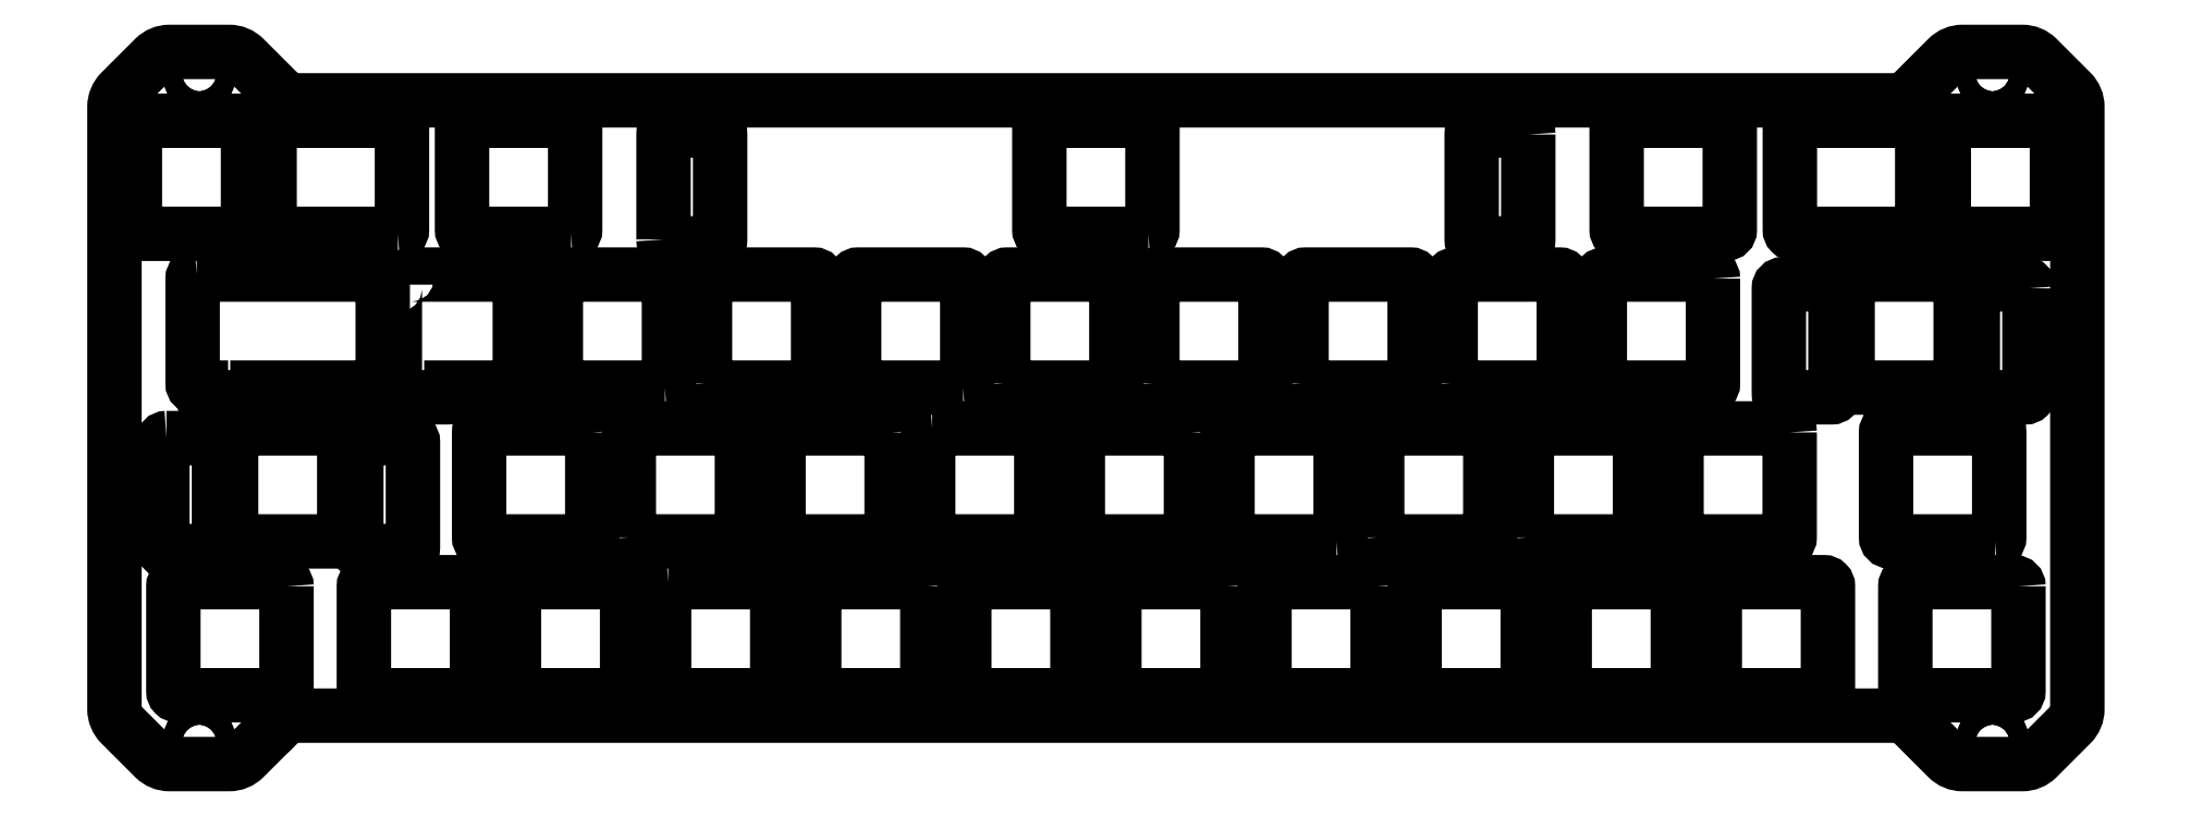
<metadata>
{"format":"dxf","ext":"dxf","renderer":"ezdxf+matplotlib","layout":"modelspace","background":"white","min_lineweight":24,"dpi":150}
</metadata>
<code>
0
SECTION
2
ENTITIES
0
CIRCLE
8
0
10
-0.9751
20
69.92
30
0
40
1.25
210
0
220
-0
230
1
0
CIRCLE
8
0
10
-222.9
20
69.92
30
0
40
1.25
210
0
220
-0
230
1
0
CIRCLE
8
0
10
-0.9749
20
-12.78
30
0
40
1.25
210
0
220
-0
230
1
0
CIRCLE
8
0
10
-222.9
20
-12.78
30
0
40
1.25
210
0
220
-0
230
1
0
LWPOLYLINE
8
0
90
33
70
1
43
0
10
-213.1
20
67.75
42
0.1989
10
-210.5
20
66.67
10
-13.29
20
66.67
42
0.1989
10
-10.69
20
67.75
10
-6.551
20
71.89
42
-0.1989
10
-4.66
20
72.67
10
2.71
20
72.67
42
-0.1989
10
4.601
20
71.89
10
8.742
20
67.75
42
-0.1989
10
9.525
20
65.86
10
9.525
20
-8.71
42
-0.1989
10
8.742
20
-10.6
10
4.601
20
-14.74
42
-0.1989
10
2.71
20
-15.53
10
-4.66
20
-15.53
42
-0.1989
10
-6.551
20
-14.74
10
-10.69
20
-10.6
42
0.1989
10
-13.29
20
-9.525
10
-210.5
20
-9.525
42
0.1957
10
-213.1
20
-10.57
42
-2.974e-05
10
-213.1
20
-10.57
10
-217.3
20
-14.74
42
-0.1989
10
-219.2
20
-15.53
10
-226.5
20
-15.53
42
-0.1989
10
-228.4
20
-14.74
10
-232.6
20
-10.6
42
-0.1989
10
-233.4
20
-8.71
10
-233.4
20
65.86
42
-0.1989
10
-232.6
20
67.75
10
-228.4
20
71.89
42
-0.1989
10
-226.5
20
72.67
10
-219.2
20
72.67
42
-0.1989
10
-217.3
20
71.89
0
LWPOLYLINE
8
0
90
8
70
1
43
0
10
-137.2
20
25.55
42
0.4142
10
-137.7
20
26.05
10
-150.7
20
26.05
42
0.4142
10
-151.2
20
25.55
10
-151.2
20
12.55
42
0.4142
10
-150.7
20
12.05
10
-137.7
20
12.05
42
0.4142
10
-137.2
20
12.55
0
LWPOLYLINE
8
0
90
8
70
1
43
0
10
-169.7
20
12.55
10
-169.7
20
25.55
42
-0.4142
10
-169.2
20
26.05
10
-156.2
20
26.05
42
-0.4142
10
-155.7
20
25.55
10
-155.7
20
12.55
42
-0.4142
10
-156.2
20
12.05
10
-169.2
20
12.05
42
-0.4142
0
LWPOLYLINE
8
0
90
8
70
1
43
0
10
-198.3
20
50.15
42
0.4142
10
-197.8
20
50.65
10
-197.8
20
63.65
42
0.4142
10
-198.3
20
64.15
10
-213.7
20
64.15
42
0.4142
10
-214.2
20
63.65
10
-214.2
20
50.65
42
0.4142
10
-213.7
20
50.15
0
LWPOLYLINE
8
0
90
8
70
1
43
0
10
-165.2
20
31.1
42
0.4142
10
-164.7
20
31.6
10
-164.7
20
44.6
42
0.4142
10
-165.2
20
45.1
10
-178.2
20
45.1
42
0.4142
10
-178.7
20
44.6
10
-178.7
20
31.6
42
0.4142
10
-178.2
20
31.1
0
LWPOLYLINE
8
0
90
8
70
1
43
0
10
-183.9
20
-6.5
10
-183.9
20
6.5
42
-0.4142
10
-183.4
20
7
10
-170.4
20
7
42
-0.4142
10
-169.9
20
6.5
10
-169.9
20
-6.5
42
-0.4142
10
-170.4
20
-7
10
-183.4
20
-7
42
-0.4142
0
LWPOLYLINE
8
0
90
8
70
1
43
0
10
-203.4
20
11.35
10
-203.4
20
24.35
42
-0.4142
10
-202.9
20
24.85
10
-196.9
20
24.85
42
-0.4142
10
-196.4
20
24.35
10
-196.4
20
11.35
42
-0.4142
10
-196.9
20
10.85
10
-202.9
20
10.85
42
-0.4142
0
LWPOLYLINE
8
0
90
8
70
1
43
0
10
-20.41
20
43.4
10
-20.41
20
30.4
42
-0.4142
10
-20.91
20
29.9
10
-26.91
20
29.9
42
-0.4142
10
-27.41
20
30.4
10
-27.41
20
43.4
42
-0.4142
10
-26.91
20
43.9
10
-20.91
20
43.9
42
-0.4142
0
LWPOLYLINE
8
0
90
8
70
1
43
0
10
-0.6437
20
12.05
42
0.4142
10
-0.1437
20
12.55
10
-0.1438
20
25.55
42
0.4142
10
-0.6437
20
26.05
10
-13.64
20
26.05
42
0.4142
10
-14.14
20
25.55
10
-14.14
20
12.55
42
0.4142
10
-13.64
20
12.05
0
LWPOLYLINE
8
0
90
8
70
1
43
0
10
-46.98
20
64.15
10
-33.98
20
64.15
42
-0.4142
10
-33.48
20
63.65
10
-33.48
20
50.65
42
-0.4142
10
-33.98
20
50.15
10
-46.98
20
50.15
42
-0.4142
10
-47.48
20
50.65
10
-47.48
20
63.65
42
-0.4142
0
LWPOLYLINE
8
0
90
8
70
1
43
0
10
6.5
20
50.15
10
-6.5
20
50.15
42
-0.4142
10
-7
20
50.65
10
-7
20
63.65
42
-0.4142
10
-6.5
20
64.15
10
6.5
20
64.15
42
-0.4142
10
7
20
63.65
10
7
20
50.65
42
-0.4142
0
LWPOLYLINE
8
0
90
8
70
1
43
0
10
-86.47
20
31.6
10
-86.47
20
44.6
42
-0.4142
10
-85.97
20
45.1
10
-72.97
20
45.1
42
-0.4142
10
-72.47
20
44.6
10
-72.47
20
31.6
42
-0.4142
10
-72.97
20
31.1
10
-85.97
20
31.1
42
-0.4142
0
LWPOLYLINE
8
0
90
8
70
1
43
0
10
-95.63
20
6.5
10
-95.63
20
-6.5
42
-0.4142
10
-96.13
20
-7
10
-109.1
20
-7
42
-0.4142
10
-109.6
20
-6.5
10
-109.6
20
6.5
42
-0.4142
10
-109.1
20
7
10
-96.13
20
7
42
-0.4142
0
LWPOLYLINE
8
0
90
8
70
1
43
0
10
-26.07
20
25.55
10
-26.07
20
12.55
42
-0.4142
10
-26.57
20
12.05
10
-39.57
20
12.05
42
-0.4142
10
-40.07
20
12.55
10
-40.07
20
25.55
42
-0.4142
10
-39.57
20
26.05
10
-26.57
20
26.05
42
-0.4142
0
LWPOLYLINE
8
0
90
8
70
1
43
0
10
3.594
20
43.4
42
0.4142
10
3.094
20
43.9
10
-2.906
20
43.9
42
0.4142
10
-3.406
20
43.4
10
-3.406
20
30.4
42
0.4142
10
-2.906
20
29.9
10
3.094
20
29.9
42
0.4142
10
3.594
20
30.4
0
LWPOLYLINE
8
0
90
8
70
1
43
0
10
-58.59
20
12.55
42
0.4142
10
-58.09
20
12.05
10
-45.09
20
12.05
42
0.4142
10
-44.59
20
12.55
10
-44.59
20
25.55
42
0.4142
10
-45.09
20
26.05
10
-58.09
20
26.05
42
0.4142
10
-58.59
20
25.55
0
LWPOLYLINE
8
0
90
8
70
1
43
0
10
-35.56
20
44.6
42
0.4142
10
-36.06
20
45.1
10
-49.06
20
45.1
42
0.4142
10
-49.56
20
44.6
10
-49.56
20
31.6
42
0.4142
10
-49.06
20
31.1
10
-36.06
20
31.1
42
0.4142
10
-35.56
20
31.6
0
LWPOLYLINE
8
0
90
8
70
1
43
0
10
-9.669
20
63.65
42
0.4142
10
-10.17
20
64.15
10
-25.55
20
64.15
42
0.4142
10
-26.05
20
63.65
10
-26.05
20
50.65
42
0.4142
10
-25.55
20
50.15
10
-10.17
20
50.15
42
0.4142
10
-9.669
20
50.65
0
LWPOLYLINE
8
0
90
8
70
1
43
0
10
-104.9
20
31.6
10
-104.9
20
44.6
42
-0.4142
10
-104.4
20
45.1
10
-91.43
20
45.1
42
-0.4142
10
-90.93
20
44.6
10
-90.93
20
31.6
42
-0.4142
10
-91.43
20
31.1
10
-104.4
20
31.1
42
-0.4142
0
LWPOLYLINE
8
0
90
8
70
1
43
0
10
-165.4
20
49.45
42
0.4142
10
-164.9
20
48.95
10
-158.9
20
48.95
42
0.4142
10
-158.4
20
49.45
10
-158.4
20
62.45
42
0.4142
10
-158.9
20
62.95
10
-164.9
20
62.95
42
0.4142
10
-165.4
20
62.45
0
LWPOLYLINE
8
0
90
8
70
1
43
0
10
-218.9
20
12.55
10
-218.9
20
25.55
42
-0.4142
10
-218.4
20
26.05
10
-205.4
20
26.05
42
-0.4142
10
-204.9
20
25.55
10
-204.9
20
12.55
42
-0.4142
10
-205.4
20
12.05
10
-218.4
20
12.05
42
-0.4142
0
LWPOLYLINE
8
0
90
14
70
1
43
0
10
-197.2
20
43.85
10
-197.2
20
44.6
42
-0.4142
10
-196.7
20
45.1
10
-183.7
20
45.1
42
-0.4142
10
-183.2
20
44.6
10
-183.2
20
31.6
42
-0.4142
10
-183.7
20
31.1
10
-191.7
20
31.1
10
-191.7
20
30.4
42
-0.4142
10
-192.2
20
29.9
10
-198.2
20
29.9
42
-0.4142
10
-198.7
20
30.4
10
-198.7
20
43.35
42
-0.4142
10
-198.2
20
43.85
0
LWPOLYLINE
8
0
90
8
70
1
43
0
10
-132.2
20
26.05
42
0.4142
10
-132.7
20
25.55
10
-132.7
20
12.55
42
0.4142
10
-132.2
20
12.05
10
-119.2
20
12.05
42
0.4142
10
-118.7
20
12.55
10
-118.7
20
25.55
42
0.4142
10
-119.2
20
26.05
0
LWPOLYLINE
8
0
90
8
70
1
43
0
10
-132.8
20
6.5
42
0.4142
10
-133.3
20
7
10
-146.3
20
7
42
0.4142
10
-146.8
20
6.5
10
-146.8
20
-6.5
42
0.4142
10
-146.3
20
-7
10
-133.3
20
-7
42
0.4142
10
-132.8
20
-6.5
0
LWPOLYLINE
8
0
90
8
70
1
43
0
10
-123.4
20
31.6
10
-123.4
20
44.6
42
-0.4142
10
-122.9
20
45.1
10
-109.9
20
45.1
42
-0.4142
10
-109.4
20
44.6
10
-109.4
20
31.6
42
-0.4142
10
-109.9
20
31.1
10
-122.9
20
31.1
42
-0.4142
0
LWPOLYLINE
8
0
90
8
70
1
43
0
10
-128.2
20
-6.5
10
-128.2
20
6.5
42
-0.4142
10
-127.7
20
7
10
-114.7
20
7
42
-0.4142
10
-114.2
20
6.5
10
-114.2
20
-6.5
42
-0.4142
10
-114.7
20
-7
10
-127.7
20
-7
42
-0.4142
0
LWPOLYLINE
8
0
90
8
70
1
43
0
10
-189
20
-7
42
0.4142
10
-188.5
20
-6.5
10
-188.5
20
6.5
42
0.4142
10
-189
20
7
10
-202
20
7
42
0.4142
10
-202.5
20
6.5
10
-202.5
20
-6.5
42
0.4142
10
-202
20
-7
0
LWPOLYLINE
8
0
90
8
70
1
43
0
10
-128.3
20
31.1
42
0.4142
10
-127.8
20
31.6
10
-127.8
20
44.6
42
0.4142
10
-128.3
20
45.1
10
-141.3
20
45.1
42
0.4142
10
-141.8
20
44.6
10
-141.8
20
31.6
42
0.4142
10
-141.3
20
31.1
0
LWPOLYLINE
8
0
90
8
70
1
43
0
10
-226.9
20
24.85
42
0.4142
10
-227.4
20
24.35
10
-227.4
20
11.35
42
0.4142
10
-226.9
20
10.85
10
-220.9
20
10.85
42
0.4142
10
-220.4
20
11.35
10
-220.4
20
24.35
42
0.4142
10
-220.9
20
24.85
0
LWPOLYLINE
8
0
90
8
70
1
43
0
10
-174.2
20
25.55
10
-174.2
20
12.55
42
-0.4142
10
-174.7
20
12.05
10
-187.7
20
12.05
42
-0.4142
10
-188.2
20
12.55
10
-188.2
20
25.55
42
-0.4142
10
-187.7
20
26.05
10
-174.7
20
26.05
42
-0.4142
0
LWPOLYLINE
8
0
90
8
70
1
43
0
10
-58.42
20
62.45
42
0.4142
10
-58.92
20
62.95
10
-64.92
20
62.95
42
0.4142
10
-65.42
20
62.45
10
-65.42
20
49.45
42
0.4142
10
-64.92
20
48.95
10
-58.92
20
48.95
42
0.4142
10
-58.42
20
49.45
0
LWPOLYLINE
8
0
90
8
70
1
43
0
10
-100.2
20
25.55
10
-100.2
20
12.55
42
-0.4142
10
-100.7
20
12.05
10
-113.7
20
12.05
42
-0.4142
10
-114.2
20
12.55
10
-114.2
20
25.55
42
-0.4142
10
-113.7
20
26.05
10
-100.7
20
26.05
42
-0.4142
0
LWPOLYLINE
8
0
90
8
70
1
43
0
10
-53.91
20
-6.5
42
0.4142
10
-53.41
20
-7
10
-40.41
20
-7
42
0.4142
10
-39.91
20
-6.5
10
-39.91
20
6.5
42
0.4142
10
-40.41
20
7
10
-53.41
20
7
42
0.4142
10
-53.91
20
6.5
0
LWPOLYLINE
8
0
90
8
70
1
43
0
10
2.238
20
6.5
42
0.4142
10
1.737
20
7
10
-11.26
20
7
42
0.4142
10
-11.76
20
6.5
10
-11.76
20
-6.5
42
0.4142
10
-11.26
20
-7
10
1.737
20
-7
42
0.4142
10
2.237
20
-6.5
0
LWPOLYLINE
8
0
90
8
70
1
43
0
10
-35.34
20
-6.5
42
0.4142
10
-34.84
20
-7
10
-21.84
20
-7
42
0.4142
10
-21.34
20
-6.5
10
-21.34
20
6.5
42
0.4142
10
-21.84
20
7
10
-34.84
20
7
42
0.4142
10
-35.34
20
6.5
0
LWPOLYLINE
8
0
90
8
70
1
43
0
10
-18.91
20
31.6
10
-18.91
20
44.6
42
-0.4142
10
-18.41
20
45.1
10
-5.406
20
45.1
42
-0.4142
10
-4.906
20
44.6
10
-4.906
20
31.6
42
-0.4142
10
-5.406
20
31.1
10
-18.41
20
31.1
42
-0.4142
0
LWPOLYLINE
8
0
90
14
70
1
43
0
10
-223.2
20
45.1
42
0.4142
10
-223.7
20
44.6
10
-223.7
20
31.6
42
0.4142
10
-223.2
20
31.1
10
-222.7
20
31.1
10
-222.7
20
30.4
42
0.4142
10
-222.2
20
29.9
10
-216.2
20
29.9
42
0.4142
10
-215.7
20
30.4
10
-215.7
20
31.1
10
-200.7
20
31.1
42
0.4142
10
-200.2
20
31.6
10
-200.2
20
44.6
42
0.4142
10
-200.7
20
45.1
0
LWPOLYLINE
8
0
90
8
70
1
43
0
10
-68.02
20
31.6
10
-68.02
20
44.6
42
-0.4142
10
-67.52
20
45.1
10
-54.52
20
45.1
42
-0.4142
10
-54.02
20
44.6
10
-54.02
20
31.6
42
-0.4142
10
-54.52
20
31.1
10
-67.52
20
31.1
42
-0.4142
0
LWPOLYLINE
8
0
90
8
70
1
43
0
10
-77.06
20
6.5
10
-77.06
20
-6.5
42
-0.4142
10
-77.56
20
-7
10
-90.56
20
-7
42
-0.4142
10
-91.06
20
-6.5
10
-91.06
20
6.5
42
-0.4142
10
-90.56
20
7
10
-77.56
20
7
42
-0.4142
0
LWPOLYLINE
8
0
90
8
70
1
43
0
10
-58.98
20
-7
42
0.4142
10
-58.48
20
-6.5
10
-58.48
20
6.5
42
0.4142
10
-58.98
20
7
10
-71.98
20
7
42
0.4142
10
-72.48
20
6.5
10
-72.48
20
-6.5
42
0.4142
10
-71.98
20
-7
0
LWPOLYLINE
8
0
90
8
70
1
43
0
10
-77.11
20
12.55
10
-77.11
20
25.55
42
-0.4142
10
-76.61
20
26.05
10
-63.61
20
26.05
42
-0.4142
10
-63.11
20
25.55
10
-63.11
20
12.55
42
-0.4142
10
-63.61
20
12.05
10
-76.61
20
12.05
42
-0.4142
0
LWPOLYLINE
8
0
90
8
70
1
43
0
10
-82.14
20
12.05
10
-95.14
20
12.05
42
-0.4142
10
-95.64
20
12.55
10
-95.64
20
25.55
42
-0.4142
10
-95.14
20
26.05
10
-82.14
20
26.05
42
-0.4142
10
-81.64
20
25.55
10
-81.64
20
12.55
42
-0.4142
0
LWPOLYLINE
8
0
90
8
70
1
43
0
10
-105.4
20
50.15
10
-118.4
20
50.15
42
-0.4142
10
-118.9
20
50.65
10
-118.9
20
63.65
42
-0.4142
10
-118.4
20
64.15
10
-105.4
20
64.15
42
-0.4142
10
-104.9
20
63.65
10
-104.9
20
50.65
42
-0.4142
0
LWPOLYLINE
8
0
90
8
70
1
43
0
10
-212.1
20
6.5
42
0.4142
10
-212.6
20
7
10
-225.6
20
7
42
0.4142
10
-226.1
20
6.5
10
-226.1
20
-6.5
42
0.4142
10
-225.6
20
-7
10
-212.6
20
-7
42
0.4142
10
-212.1
20
-6.5
0
LWPOLYLINE
8
0
90
8
70
1
43
0
10
-164.9
20
7
42
0.4142
10
-165.4
20
6.5
10
-165.4
20
-6.5
42
0.4142
10
-164.9
20
-7
10
-151.9
20
-7
42
0.4142
10
-151.4
20
-6.5
10
-151.4
20
6.5
42
0.4142
10
-151.9
20
7
0
LWPOLYLINE
8
0
90
8
70
1
43
0
10
-160.3
20
31.6
42
0.4142
10
-159.8
20
31.1
10
-146.8
20
31.1
42
0.4142
10
-146.3
20
31.6
10
-146.3
20
44.6
42
0.4142
10
-146.8
20
45.1
10
-159.8
20
45.1
42
0.4142
10
-160.3
20
44.6
0
LWPOLYLINE
8
0
90
8
70
1
43
0
10
-230.8
20
50.65
10
-230.8
20
63.65
42
-0.4142
10
-230.3
20
64.15
10
-217.3
20
64.15
42
-0.4142
10
-216.8
20
63.65
10
-216.8
20
50.65
42
-0.4142
10
-217.3
20
50.15
10
-230.3
20
50.15
42
-0.4142
0
LWPOLYLINE
8
0
90
8
70
1
43
0
10
-176.9
20
50.15
42
0.4142
10
-176.4
20
50.65
10
-176.4
20
63.65
42
0.4142
10
-176.9
20
64.15
10
-189.9
20
64.15
42
0.4142
10
-190.4
20
63.65
10
-190.4
20
50.65
42
0.4142
10
-189.9
20
50.15
0
ENDSEC
0
EOF

</code>
